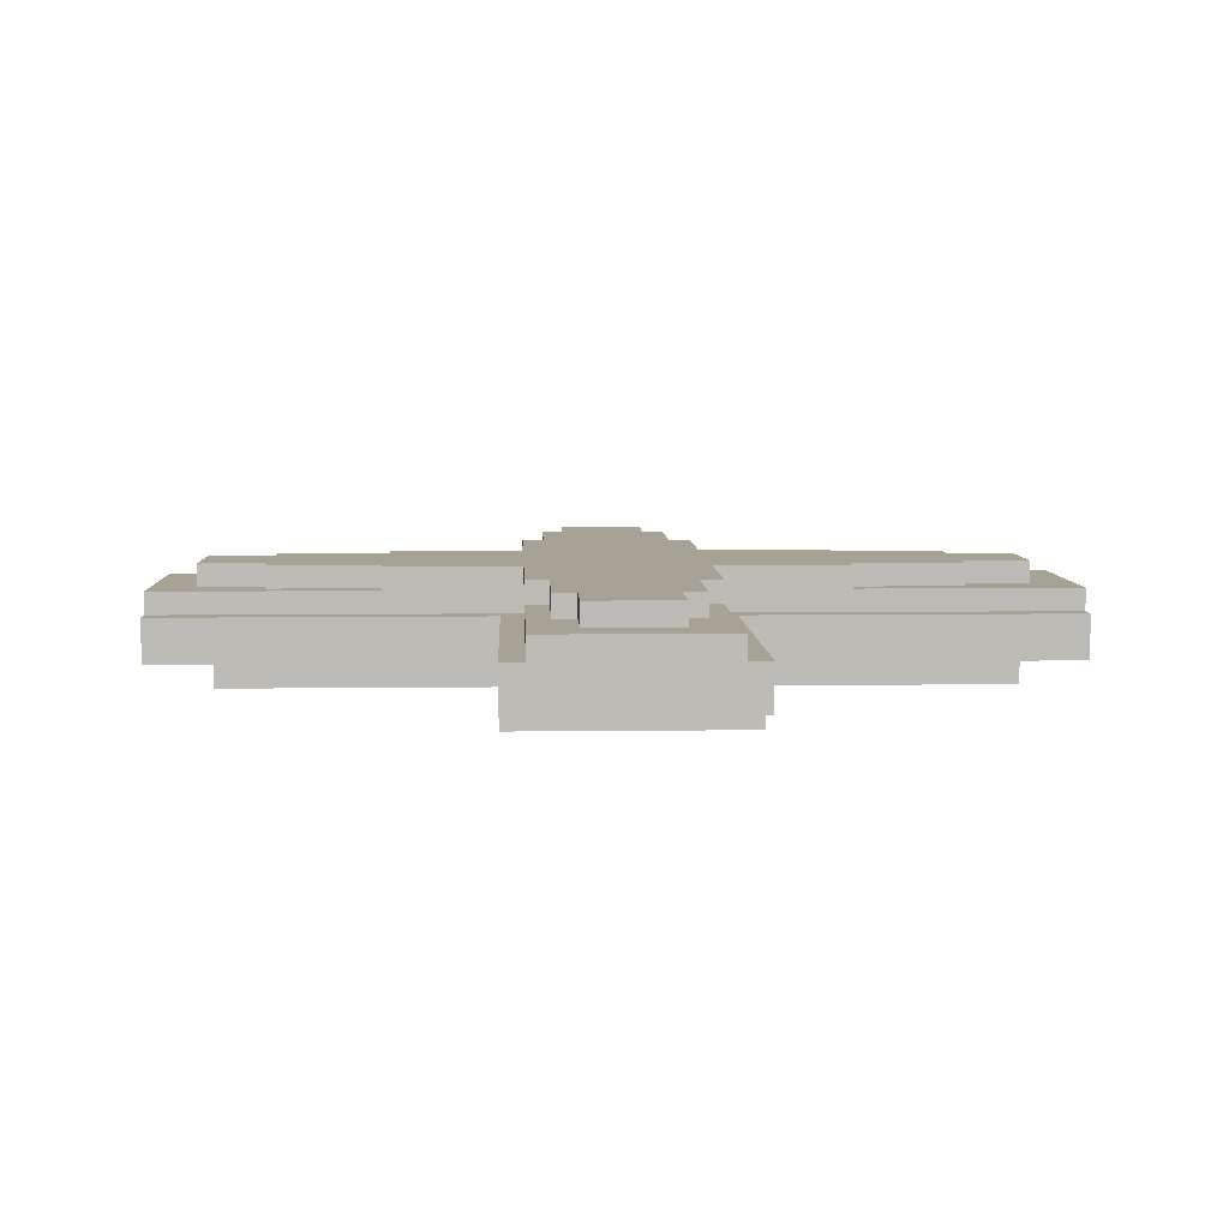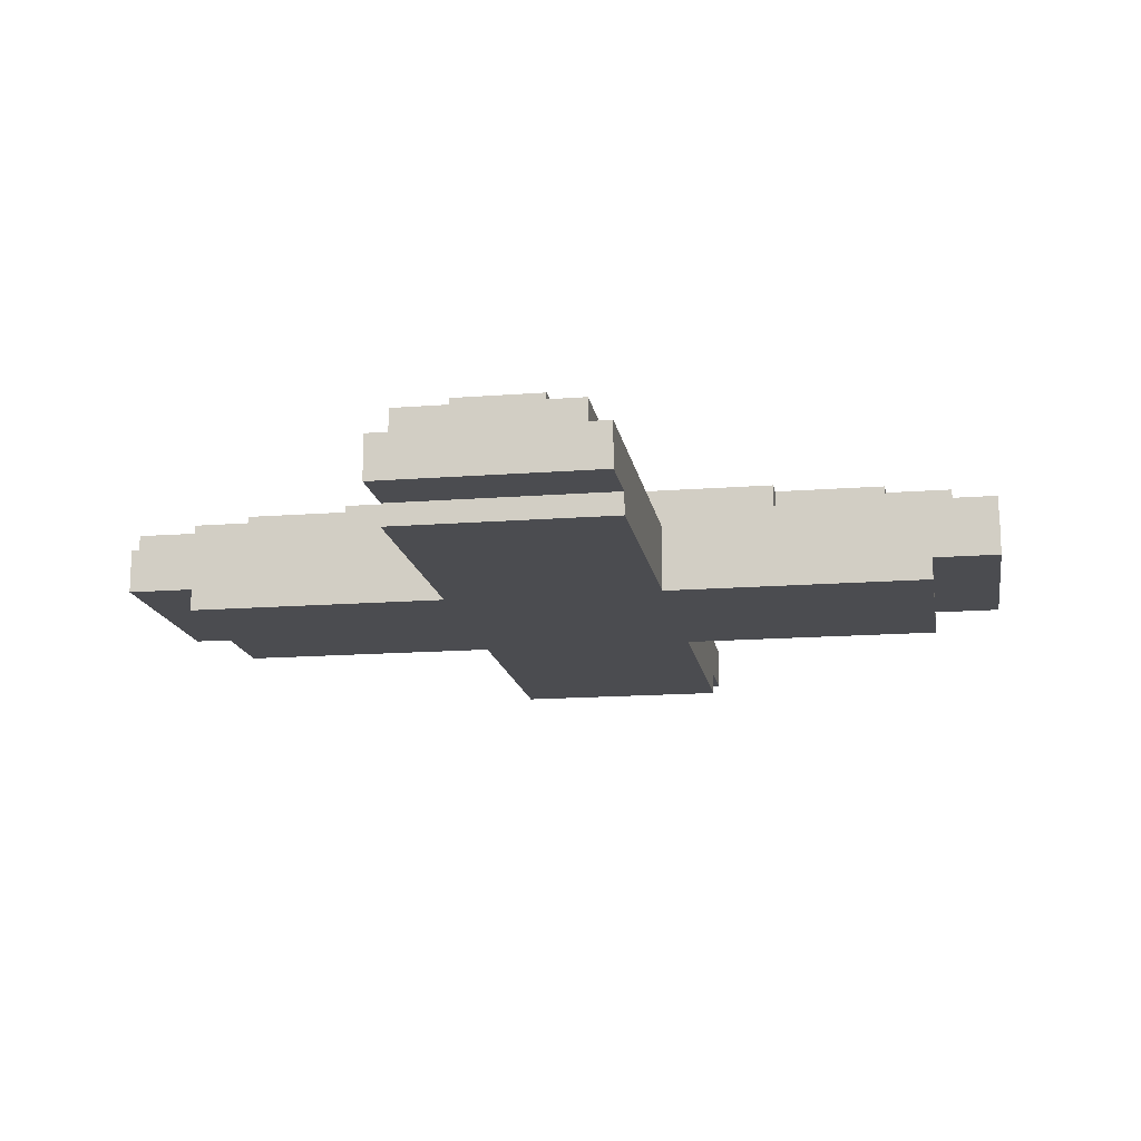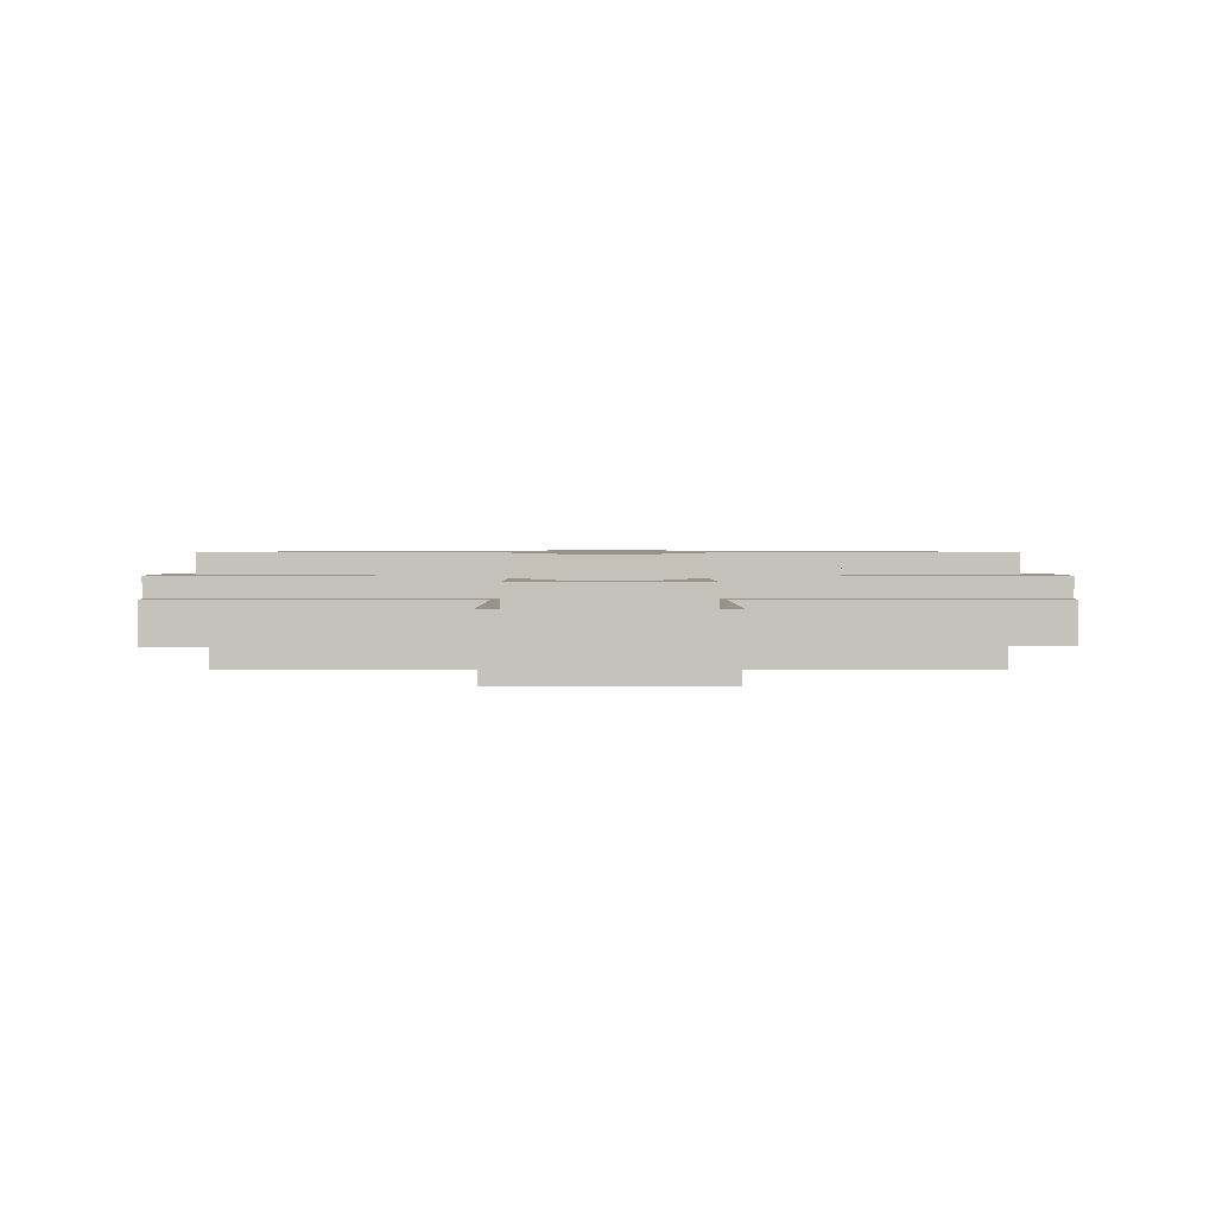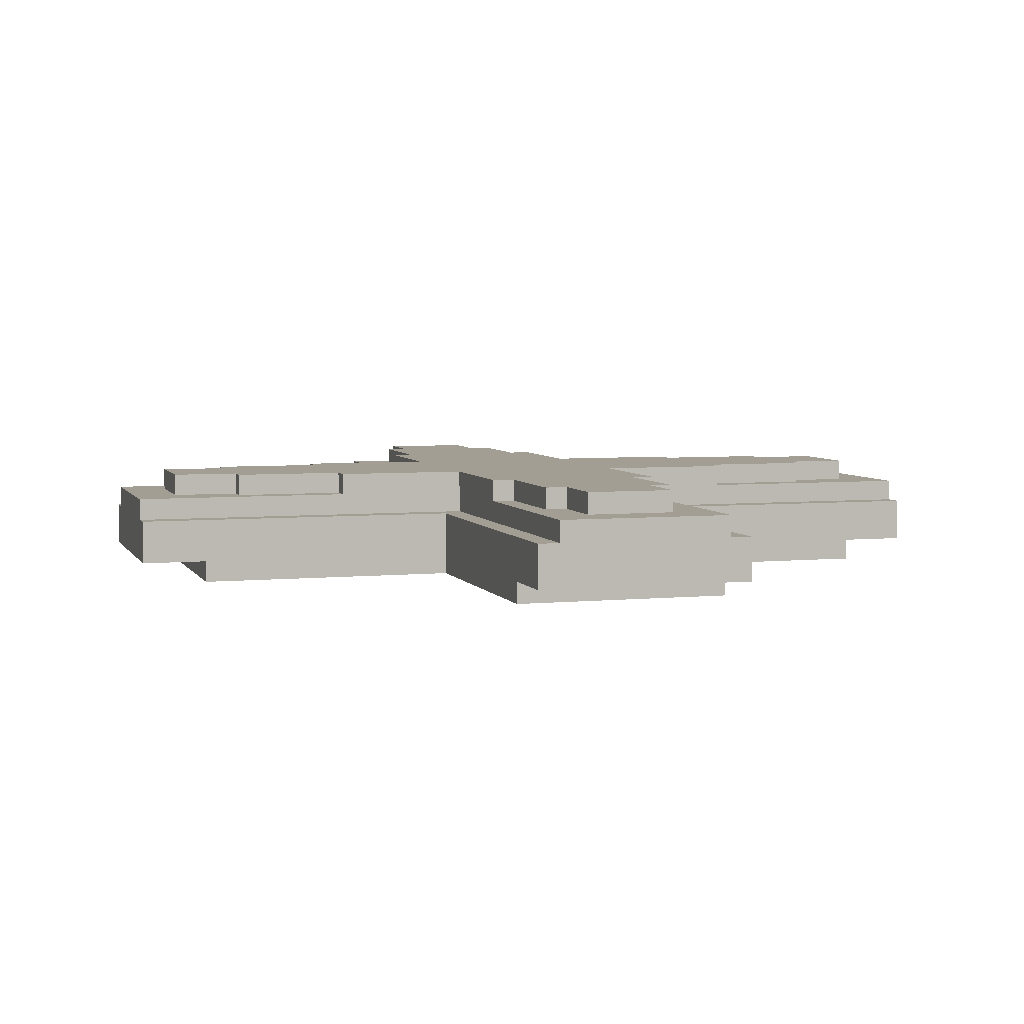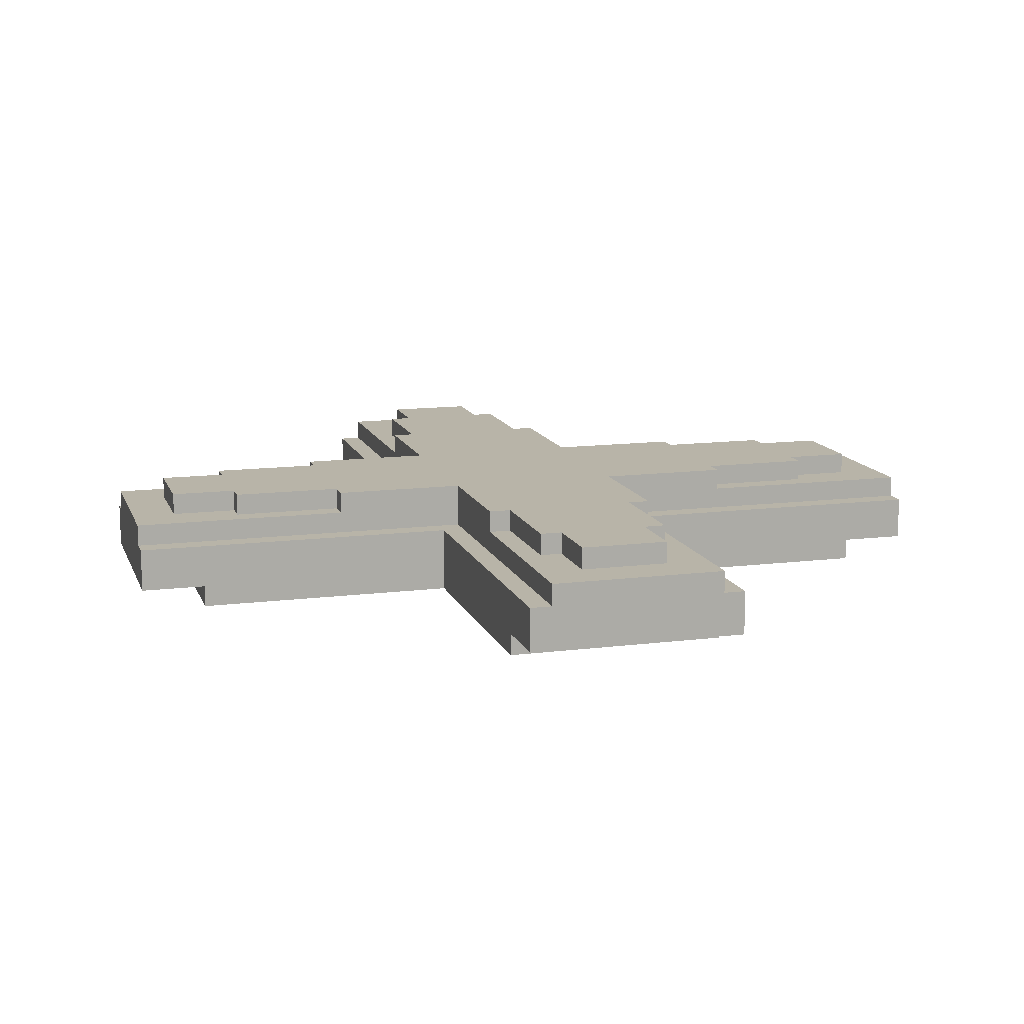
<metadata>
{"format":"obj","ext":"obj","renderer":"f3d","projection":"perspective","resolution":1024,"background":"white","views":[{"elev":6.3,"azim":-2.3,"up":"+Y"},{"elev":-15.2,"azim":-80.6,"up":"+Y"},{"elev":1.6,"azim":179.8,"up":"+Y"},{"elev":5.2,"azim":162.9,"up":"+Y"},{"elev":13.0,"azim":73.8,"up":"+Y"}]}
</metadata>
<code>
o
v -2 0.6 0.5
v -2 0.6 -0.5
v -2 0.8 0.5
v -2 0.8 0.4
v -2 0.8 -0.4
v -2 0.8 -0.5
v -2 0.9 0.4
v -2 0.9 -0.4
v -1.8 0.9 0.2
v -1.8 0.9 -0.2
v -1.8 1 0.2
v -1.8 1 -0.2
v -1.7 0.5 0.5
v -1.7 0.5 -0.5
v -1.7 0.6 0.5
v -1.7 0.6 -0.5
v -1.5 0.9 0.3
v -1.5 0.9 0.2
v -1.5 0.9 -0.2
v -1.5 0.9 -0.3
v -1.5 1 0.3
v -1.5 1 0.2
v -1.5 1 -0.2
v -1.5 1 -0.3
v -1 0.9 0.4
v -1 0.9 0.3
v -1 0.9 -0.3
v -1 0.9 -0.4
v -1 1 0.4
v -1 1 0.3
v -1 1 -0.3
v -1 1 -0.4
v -0.5 0.5 1.7
v -0.5 0.5 0.5
v -0.5 0.5 -0.5
v -0.5 0.5 -1.7
v -0.5 0.6 2
v -0.5 0.6 1.7
v -0.5 0.6 -1.7
v -0.5 0.6 -2
v -0.5 0.8 2
v -0.5 0.8 0.5
v -0.5 0.8 -0.5
v -0.5 0.8 -2
v -0.4 0.8 2
v -0.4 0.8 0.4
v -0.4 0.8 -0.4
v -0.4 0.8 -2
v -0.4 0.9 2
v -0.4 0.9 1
v -0.4 0.9 0.4
v -0.4 0.9 -0.4
v -0.4 0.9 -1
v -0.4 0.9 -2
v -0.4 1 1
v -0.4 1 0.4
v -0.4 1 -0.4
v -0.4 1 -1
v -0.3 0.9 1.5
v -0.3 0.9 1
v -0.3 0.9 -1
v -0.3 0.9 -1.5
v -0.3 1 1.5
v -0.3 1 1
v -0.3 1 -1
v -0.3 1 -1.5
v -0.2 0.9 1.8
v -0.2 0.9 1.5
v -0.2 0.9 -1.5
v -0.2 0.9 -1.8
v -0.2 1 1.8
v -0.2 1 1.5
v -0.2 1 -1.5
v -0.2 1 -1.8
v 0.2 0.9 1.8
v 0.2 0.9 1.5
v 0.2 0.9 -1.5
v 0.2 0.9 -1.8
v 0.2 1 1.8
v 0.2 1 1.5
v 0.2 1 -1.5
v 0.2 1 -1.8
v 0.3 0.9 1.5
v 0.3 0.9 1
v 0.3 0.9 -1
v 0.3 0.9 -1.5
v 0.3 1 1.5
v 0.3 1 1
v 0.3 1 -1
v 0.3 1 -1.5
v 0.4 0.8 2
v 0.4 0.8 0.4
v 0.4 0.8 -0.4
v 0.4 0.8 -2
v 0.4 0.9 2
v 0.4 0.9 1
v 0.4 0.9 0.4
v 0.4 0.9 -0.4
v 0.4 0.9 -1
v 0.4 0.9 -2
v 0.4 1 1
v 0.4 1 0.4
v 0.4 1 -0.4
v 0.4 1 -1
v 0.5 0.5 1.7
v 0.5 0.5 0.5
v 0.5 0.5 -0.5
v 0.5 0.5 -1.7
v 0.5 0.6 2
v 0.5 0.6 1.7
v 0.5 0.6 -1.7
v 0.5 0.6 -2
v 0.5 0.8 2
v 0.5 0.8 0.5
v 0.5 0.8 -0.5
v 0.5 0.8 -2
v 1 0.9 0.4
v 1 0.9 0.3
v 1 0.9 -0.3
v 1 0.9 -0.4
v 1 1 0.4
v 1 1 0.3
v 1 1 -0.3
v 1 1 -0.4
v 1.5 0.9 0.3
v 1.5 0.9 0.2
v 1.5 0.9 -0.2
v 1.5 0.9 -0.3
v 1.5 1 0.3
v 1.5 1 0.2
v 1.5 1 -0.2
v 1.5 1 -0.3
v 1.7 0.5 0.5
v 1.7 0.5 -0.5
v 1.7 0.6 0.5
v 1.7 0.6 -0.5
v 1.8 0.9 0.2
v 1.8 0.9 -0.2
v 1.8 1 0.2
v 1.8 1 -0.2
v 2 0.6 0.5
v 2 0.6 -0.5
v 2 0.8 0.5
v 2 0.8 0.4
v 2 0.8 -0.4
v 2 0.8 -0.5
v 2 0.9 0.4
v 2 0.9 -0.4
v -0.5 0.6 2
v -0.5 0.8 2
v -0.4 0.8 2
v -0.4 0.9 2
v 0.4 0.8 2
v 0.4 0.9 2
v 0.5 0.6 2
v 0.5 0.8 2
v -0.2 0.9 1.8
v -0.2 1 1.8
v 0.2 0.9 1.8
v 0.2 1 1.8
v -0.5 0.5 1.7
v -0.5 0.6 1.7
v 0.5 0.5 1.7
v 0.5 0.6 1.7
v -0.3 0.9 1.5
v -0.3 1 1.5
v -0.2 0.9 1.5
v -0.2 1 1.5
v 0.2 0.9 1.5
v 0.2 1 1.5
v 0.3 0.9 1.5
v 0.3 1 1.5
v -0.4 0.9 1
v -0.4 1 1
v -0.3 0.9 1
v -0.3 1 1
v 0.3 0.9 1
v 0.3 1 1
v 0.4 0.9 1
v 0.4 1 1
v -2 0.6 0.5
v -2 0.8 0.5
v -1.7 0.5 0.5
v -1.7 0.6 0.5
v -0.5 0.5 0.5
v -0.5 0.8 0.5
v 0.5 0.5 0.5
v 0.5 0.8 0.5
v 1.7 0.5 0.5
v 1.7 0.6 0.5
v 2 0.6 0.5
v 2 0.8 0.5
v -2 0.8 0.4
v -2 0.9 0.4
v -1 0.9 0.4
v -1 1 0.4
v -0.4 0.8 0.4
v -0.4 0.9 0.4
v -0.4 1 0.4
v 0.4 0.8 0.4
v 0.4 0.9 0.4
v 0.4 1 0.4
v 1 0.9 0.4
v 1 1 0.4
v 2 0.8 0.4
v 2 0.9 0.4
v -1.5 0.9 0.3
v -1.5 1 0.3
v -1 0.9 0.3
v -1 1 0.3
v 1 0.9 0.3
v 1 1 0.3
v 1.5 0.9 0.3
v 1.5 1 0.3
v -1.8 0.9 0.2
v -1.8 1 0.2
v -1.5 0.9 0.2
v -1.5 1 0.2
v 1.5 0.9 0.2
v 1.5 1 0.2
v 1.8 0.9 0.2
v 1.8 1 0.2
v -1.8 0.9 -0.2
v -1.8 1 -0.2
v -1.5 0.9 -0.2
v -1.5 1 -0.2
v 1.5 0.9 -0.2
v 1.5 1 -0.2
v 1.8 0.9 -0.2
v 1.8 1 -0.2
v -1.5 0.9 -0.3
v -1.5 1 -0.3
v -1 0.9 -0.3
v -1 1 -0.3
v 1 0.9 -0.3
v 1 1 -0.3
v 1.5 0.9 -0.3
v 1.5 1 -0.3
v -2 0.8 -0.4
v -2 0.9 -0.4
v -1 0.9 -0.4
v -1 1 -0.4
v -0.4 0.8 -0.4
v -0.4 0.9 -0.4
v -0.4 1 -0.4
v 0.4 0.8 -0.4
v 0.4 0.9 -0.4
v 0.4 1 -0.4
v 1 0.9 -0.4
v 1 1 -0.4
v 2 0.8 -0.4
v 2 0.9 -0.4
v -2 0.6 -0.5
v -2 0.8 -0.5
v -1.7 0.5 -0.5
v -1.7 0.6 -0.5
v -0.5 0.5 -0.5
v -0.5 0.8 -0.5
v 0.5 0.5 -0.5
v 0.5 0.8 -0.5
v 1.7 0.5 -0.5
v 1.7 0.6 -0.5
v 2 0.6 -0.5
v 2 0.8 -0.5
v -0.4 0.9 -1
v -0.4 1 -1
v -0.3 0.9 -1
v -0.3 1 -1
v 0.3 0.9 -1
v 0.3 1 -1
v 0.4 0.9 -1
v 0.4 1 -1
v -0.3 0.9 -1.5
v -0.3 1 -1.5
v -0.2 0.9 -1.5
v -0.2 1 -1.5
v 0.2 0.9 -1.5
v 0.2 1 -1.5
v 0.3 0.9 -1.5
v 0.3 1 -1.5
v -0.5 0.5 -1.7
v -0.5 0.6 -1.7
v 0.5 0.5 -1.7
v 0.5 0.6 -1.7
v -0.2 0.9 -1.8
v -0.2 1 -1.8
v 0.2 0.9 -1.8
v 0.2 1 -1.8
v -0.5 0.6 -2
v -0.5 0.8 -2
v -0.4 0.8 -2
v -0.4 0.9 -2
v 0.4 0.8 -2
v 0.4 0.9 -2
v 0.5 0.6 -2
v 0.5 0.8 -2
v -0.5 0.5 1.7
v 0.5 0.5 1.7
v -1.7 0.5 0.5
v -0.5 0.5 0.5
v 0.5 0.5 0.5
v 1.7 0.5 0.5
v -1.7 0.5 -0.5
v -0.5 0.5 -0.5
v 0.5 0.5 -0.5
v 1.7 0.5 -0.5
v -0.5 0.5 -1.7
v 0.5 0.5 -1.7
v -0.5 0.6 2
v 0.5 0.6 2
v -0.5 0.6 1.7
v 0.5 0.6 1.7
v -2 0.6 0.5
v -1.7 0.6 0.5
v 1.7 0.6 0.5
v 2 0.6 0.5
v -2 0.6 -0.5
v -1.7 0.6 -0.5
v 1.7 0.6 -0.5
v 2 0.6 -0.5
v -0.5 0.6 -1.7
v 0.5 0.6 -1.7
v -0.5 0.6 -2
v 0.5 0.6 -2
v -0.5 0.8 2
v -0.4 0.8 2
v 0.4 0.8 2
v 0.5 0.8 2
v -2 0.8 0.5
v -0.5 0.8 0.5
v 0.5 0.8 0.5
v 2 0.8 0.5
v -2 0.8 0.4
v -0.4 0.8 0.4
v 0.4 0.8 0.4
v 2 0.8 0.4
v -2 0.8 -0.4
v -0.4 0.8 -0.4
v 0.4 0.8 -0.4
v 2 0.8 -0.4
v -2 0.8 -0.5
v -0.5 0.8 -0.5
v 0.5 0.8 -0.5
v 2 0.8 -0.5
v -0.5 0.8 -2
v -0.4 0.8 -2
v 0.4 0.8 -2
v 0.5 0.8 -2
v -0.4 0.9 2
v 0.4 0.9 2
v -0.2 0.9 1.8
v 0.2 0.9 1.8
v -0.3 0.9 1.5
v -0.2 0.9 1.5
v 0.2 0.9 1.5
v 0.3 0.9 1.5
v -0.4 0.9 1
v -0.3 0.9 1
v 0.3 0.9 1
v 0.4 0.9 1
v -2 0.9 0.4
v -1 0.9 0.4
v 1 0.9 0.4
v 2 0.9 0.4
v -1.5 0.9 0.3
v -1 0.9 0.3
v 1 0.9 0.3
v 1.5 0.9 0.3
v -1.8 0.9 0.2
v -1.5 0.9 0.2
v 1.5 0.9 0.2
v 1.8 0.9 0.2
v -1.8 0.9 -0.2
v -1.5 0.9 -0.2
v 1.5 0.9 -0.2
v 1.8 0.9 -0.2
v -1.5 0.9 -0.3
v -1 0.9 -0.3
v 1 0.9 -0.3
v 1.5 0.9 -0.3
v -2 0.9 -0.4
v -1 0.9 -0.4
v 1 0.9 -0.4
v 2 0.9 -0.4
v -0.4 0.9 -1
v -0.3 0.9 -1
v 0.3 0.9 -1
v 0.4 0.9 -1
v -0.3 0.9 -1.5
v -0.2 0.9 -1.5
v 0.2 0.9 -1.5
v 0.3 0.9 -1.5
v -0.2 0.9 -1.8
v 0.2 0.9 -1.8
v -0.4 0.9 -2
v 0.4 0.9 -2
v -0.2 1 1.8
v 0.2 1 1.8
v -0.3 1 1.5
v -0.2 1 1.5
v 0.2 1 1.5
v 0.3 1 1.5
v -0.4 1 1
v -0.3 1 1
v 0.3 1 1
v 0.4 1 1
v -1 1 0.4
v -0.4 1 0.4
v 0.4 1 0.4
v 1 1 0.4
v -1.5 1 0.3
v -1 1 0.3
v 1 1 0.3
v 1.5 1 0.3
v -1.8 1 0.2
v -1.5 1 0.2
v 1.5 1 0.2
v 1.8 1 0.2
v -1.8 1 -0.2
v -1.5 1 -0.2
v 1.5 1 -0.2
v 1.8 1 -0.2
v -1.5 1 -0.3
v -1 1 -0.3
v 1 1 -0.3
v 1.5 1 -0.3
v -1 1 -0.4
v -0.4 1 -0.4
v 0.4 1 -0.4
v 1 1 -0.4
v -0.4 1 -1
v -0.3 1 -1
v 0.3 1 -1
v 0.4 1 -1
v -0.3 1 -1.5
v -0.2 1 -1.5
v 0.2 1 -1.5
v 0.3 1 -1.5
v -0.2 1 -1.8
v 0.2 1 -1.8
f 3 2 1
f 4 2 3
f 5 2 4
f 6 2 5
f 7 5 4
f 8 5 7
f 11 10 9
f 12 10 11
f 15 14 13
f 16 14 15
f 21 18 17
f 22 18 21
f 23 20 19
f 24 20 23
f 29 26 25
f 30 26 29
f 31 28 27
f 32 28 31
f 38 34 33
f 39 36 35
f 41 38 37
f 42 34 38
f 42 38 41
f 43 40 39
f 43 39 35
f 44 40 43
f 49 46 45
f 50 46 49
f 51 46 50
f 52 48 47
f 53 48 52
f 54 48 53
f 55 51 50
f 56 51 55
f 57 53 52
f 58 53 57
f 63 60 59
f 64 60 63
f 65 62 61
f 66 62 65
f 71 68 67
f 72 68 71
f 73 70 69
f 74 70 73
f 75 76 79
f 79 76 80
f 77 78 81
f 81 78 82
f 83 84 87
f 87 84 88
f 85 86 89
f 89 86 90
f 91 92 95
f 95 92 96
f 96 92 97
f 93 94 98
f 98 94 99
f 99 94 100
f 96 97 101
f 101 97 102
f 98 99 103
f 103 99 104
f 105 106 110
f 107 108 111
f 109 110 113
f 110 106 114
f 113 110 114
f 111 112 115
f 107 111 115
f 115 112 116
f 117 118 121
f 121 118 122
f 119 120 123
f 123 120 124
f 125 126 129
f 129 126 130
f 127 128 131
f 131 128 132
f 133 134 135
f 135 134 136
f 137 138 139
f 139 138 140
f 141 142 143
f 143 142 144
f 144 142 145
f 145 142 146
f 144 145 147
f 147 145 148
f 151 150 149
f 153 151 149
f 153 152 151
f 154 152 153
f 155 153 149
f 156 153 155
f 159 158 157
f 160 158 159
f 163 162 161
f 164 162 163
f 167 166 165
f 168 166 167
f 171 170 169
f 172 170 171
f 175 174 173
f 176 174 175
f 179 178 177
f 180 178 179
f 184 182 181
f 185 184 183
f 186 182 184
f 186 184 185
f 189 188 187
f 190 188 189
f 191 188 190
f 192 188 191
f 195 194 193
f 197 195 193
f 198 196 195
f 198 195 197
f 199 196 198
f 203 201 200
f 203 202 201
f 204 202 203
f 205 203 200
f 206 203 205
f 209 208 207
f 210 208 209
f 213 212 211
f 214 212 213
f 217 216 215
f 218 216 217
f 221 220 219
f 222 220 221
f 223 224 225
f 225 224 226
f 227 228 229
f 229 228 230
f 231 232 233
f 233 232 234
f 235 236 237
f 237 236 238
f 239 240 241
f 239 241 243
f 241 242 244
f 243 241 244
f 244 242 245
f 246 247 249
f 247 248 249
f 249 248 250
f 246 249 251
f 251 249 252
f 253 254 256
f 255 256 257
f 256 254 258
f 257 256 258
f 259 260 261
f 261 260 262
f 262 260 263
f 263 260 264
f 265 266 267
f 267 266 268
f 269 270 271
f 271 270 272
f 273 274 275
f 275 274 276
f 277 278 279
f 279 278 280
f 281 282 283
f 283 282 284
f 285 286 287
f 287 286 288
f 289 290 291
f 289 291 293
f 291 292 293
f 293 292 294
f 289 293 295
f 295 293 296
f 300 298 297
f 301 298 300
f 303 300 299
f 303 302 301
f 303 301 300
f 304 302 303
f 305 302 304
f 306 302 305
f 307 305 304
f 308 305 307
f 311 310 309
f 312 310 311
f 317 314 313
f 318 314 317
f 319 316 315
f 320 316 319
f 323 322 321
f 324 322 323
f 325 326 330
f 327 328 331
f 329 330 333
f 330 326 334
f 333 330 334
f 331 332 335
f 327 331 335
f 335 332 336
f 337 338 341
f 341 338 342
f 339 340 343
f 343 340 344
f 342 338 345
f 345 338 346
f 339 343 347
f 347 343 348
f 349 350 351
f 351 350 352
f 349 351 353
f 353 351 354
f 352 350 355
f 355 350 356
f 349 353 357
f 357 353 358
f 356 350 359
f 359 350 360
f 361 362 365
f 365 362 366
f 363 364 367
f 367 364 368
f 361 365 369
f 369 365 370
f 368 364 371
f 371 364 372
f 361 369 373
f 372 364 376
f 373 374 377
f 375 376 380
f 377 378 381
f 361 373 381
f 373 377 381
f 381 378 382
f 379 380 383
f 380 376 384
f 383 380 384
f 376 364 384
f 385 386 389
f 387 388 392
f 389 390 393
f 391 392 394
f 389 393 395
f 393 394 395
f 385 389 395
f 394 392 396
f 395 394 396
f 392 388 396
f 397 398 400
f 400 398 401
f 399 400 404
f 401 402 404
f 400 401 404
f 404 402 405
f 403 404 408
f 405 406 408
f 404 405 408
f 408 406 409
f 407 408 412
f 409 410 412
f 408 409 412
f 412 410 413
f 411 412 416
f 413 414 416
f 412 413 416
f 416 414 417
f 415 416 419
f 417 418 419
f 416 417 419
f 419 418 420
f 420 418 421
f 421 418 422
f 420 421 423
f 423 421 424
f 424 421 425
f 425 421 426
f 424 425 427
f 427 425 428
f 428 425 429
f 429 425 430
f 428 429 431
f 431 429 432
f 432 429 433
f 433 429 434
f 432 433 435
f 435 433 436
f 436 433 437
f 437 433 438
f 436 437 439
f 439 437 440

</code>
